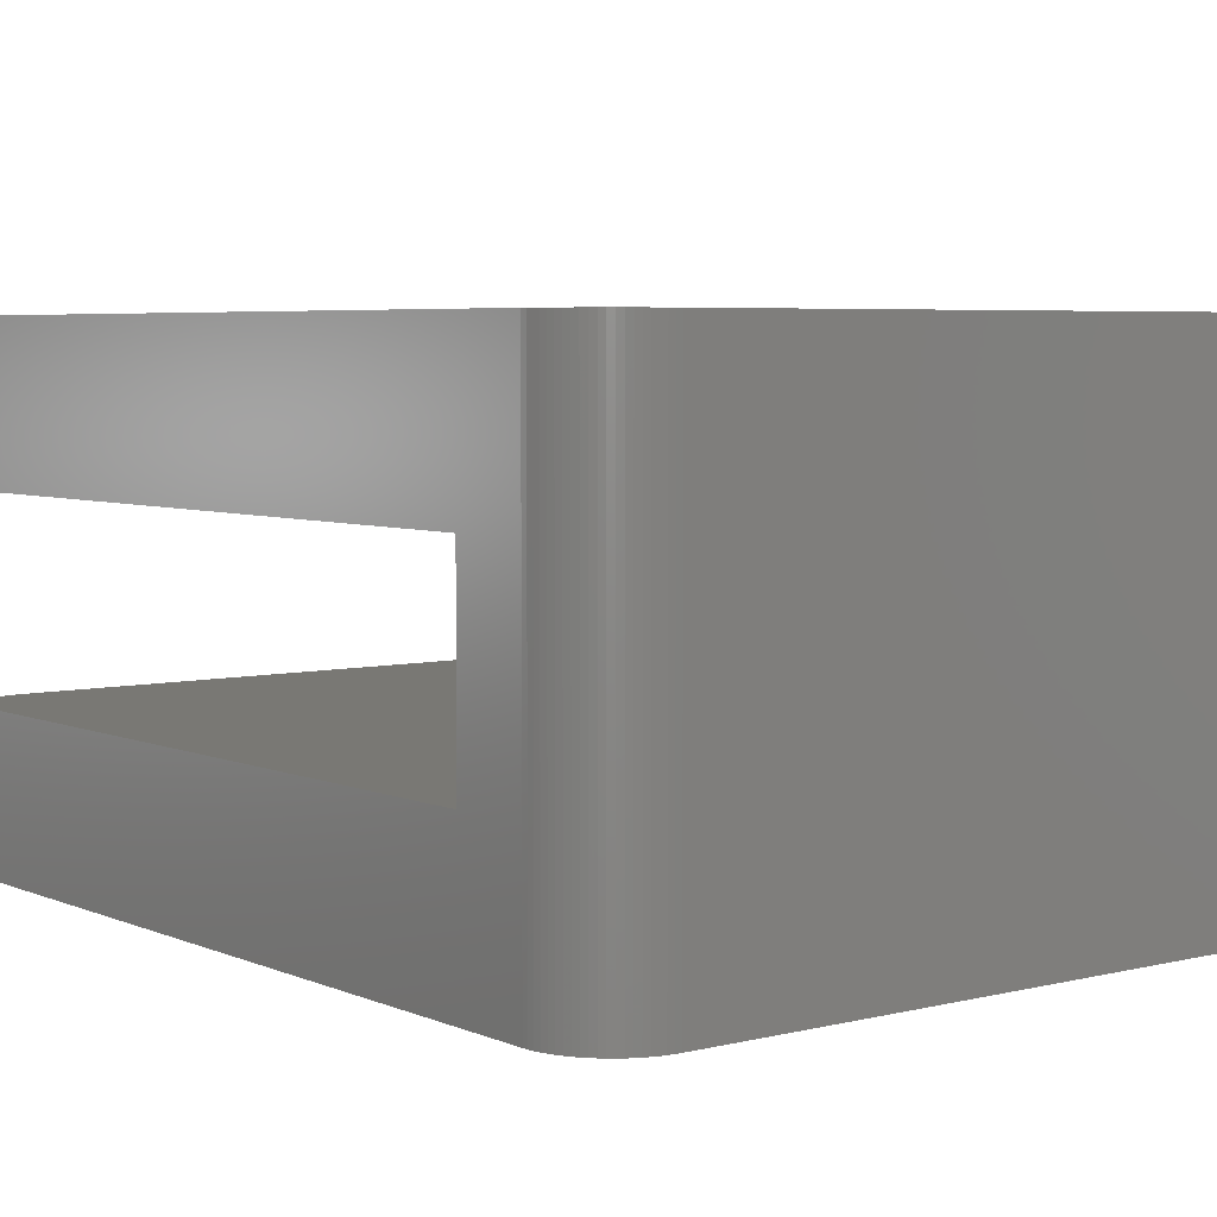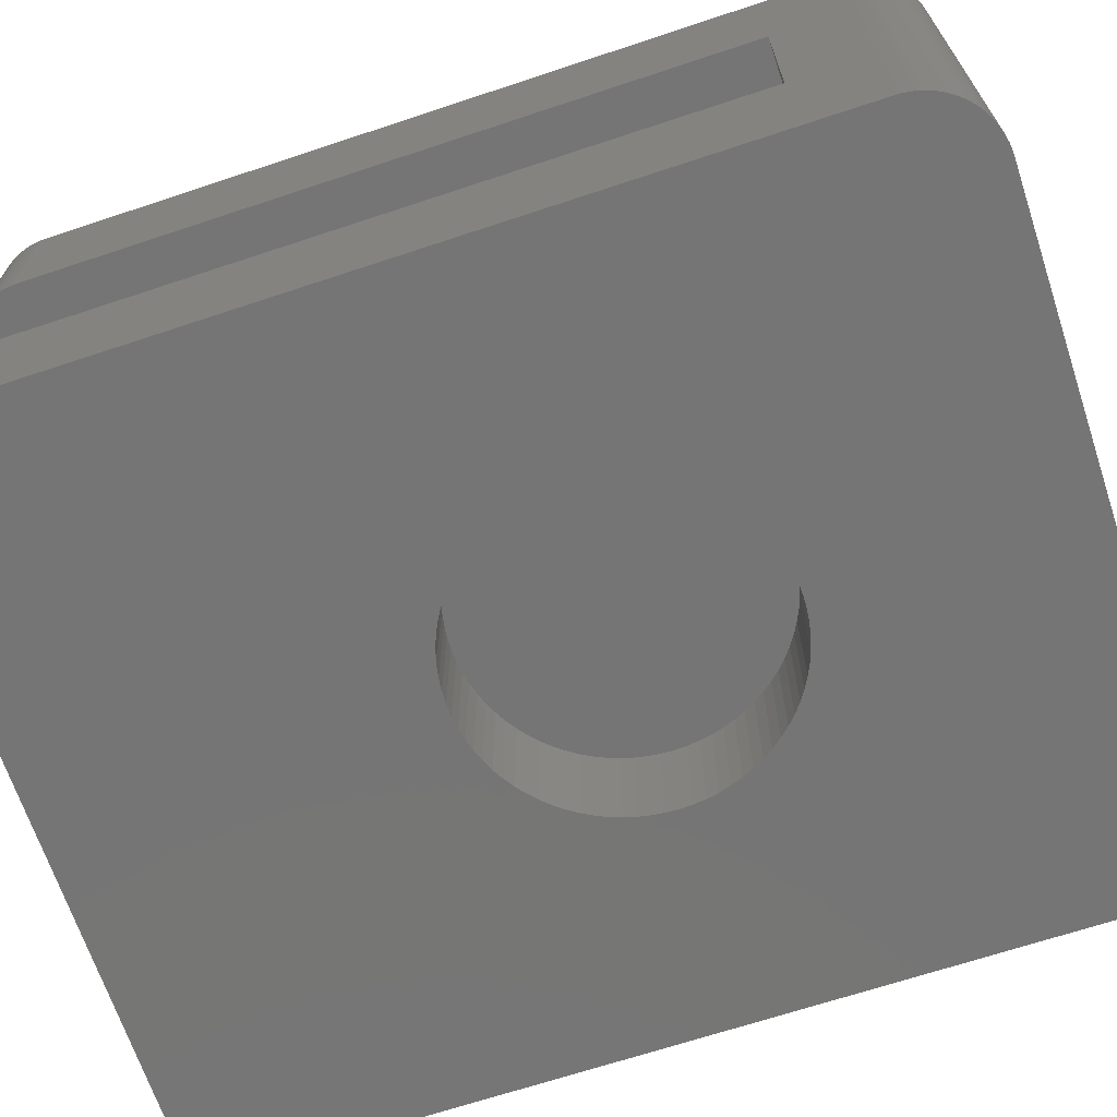
<metadata>
{"format":"stl","ext":"stl","renderer":"f3d","projection":"perspective","resolution":1024,"background":"white","views":[{"elev":5.1,"azim":142.4,"up":"+Y"},{"elev":-67.8,"azim":108.4,"up":"+Y"}]}
</metadata>
<code>
# stl→obj: 416 verts, 828 faces
v -8 13 25
v 8 9 25
v 8 13 25
v -8 9 25
v -8 4 25
v 8 0 25
v 8 4 25
v -8 0 25
v -9.782 0 23.91
v -9.705 4 24.05
v -9.782 4 23.91
v -9.705 0 24.05
v -9.782 9 23.91
v -9.705 13 24.05
v -9.782 13 23.91
v -9.705 9 24.05
v -8.618 0 0.09789
v -8.467 13 0.05526
v -8.467 0 0.05526
v -8.618 13 0.09789
v -8.157 13 24.99
v -8.157 9 24.99
v -8.157 4 24.99
v -8.157 0 24.99
v 9.176 0 0.382
v 9.299 13 0.4792
v 9.299 0 0.4792
v 9.176 13 0.382
v -9.902 0 1.382
v -9.945 13 1.533
v -9.902 13 1.382
v -9.945 0 1.533
v 8.467 0 0.05526
v 8.618 13 0.09789
v 8.618 0 0.09789
v 8.467 13 0.05526
v 9.945 9 23.47
v 9.975 13 23.31
v 9.945 13 23.47
v 9.975 9 23.31
v 9.945 0 23.47
v 9.975 4 23.31
v 9.945 4 23.47
v 9.975 0 23.31
v -8 0 0
v 8 13 0
v 8 0 0
v -8 13 0
v 8.765 0 0.1522
v 8.908 13 0.218
v 8.908 0 0.218
v 8.765 13 0.1522
v -8.765 4 24.85
v -8.618 0 24.9
v -8.618 4 24.9
v -8.765 0 24.85
v -8.765 13 24.85
v -8.618 9 24.9
v -8.618 13 24.9
v -8.765 9 24.85
v 8.618 13 24.9
v 8.765 9 24.85
v 8.765 13 24.85
v 8.618 9 24.9
v 8.618 4 24.9
v 8.765 0 24.85
v 8.765 4 24.85
v 8.618 0 24.9
v -10 13 2
v -10 9 4
v -10 13 23
v -10 4 4
v -10 0 2
v -10 0 23
v -10 4 23
v -10 9 23
v 8.157 4 24.99
v 8.313 0 24.98
v 8.313 4 24.98
v 8.157 0 24.99
v 8.157 13 24.99
v 8.313 9 24.98
v 8.313 13 24.98
v 8.157 9 24.99
v -9.945 0 23.47
v -9.902 4 23.62
v -9.945 4 23.47
v -9.902 0 23.62
v -9.945 9 23.47
v -9.902 13 23.62
v -9.945 13 23.47
v -9.902 9 23.62
v 9.994 4 23.16
v 9.994 0 23.16
v 9.994 13 23.16
v 9.994 9 23.16
v 10 4 23
v 10 0 23
v 10 4 4
v 10 9 4
v 10 13 23
v 10 9 23
v 10 13 2
v 10 0 2
v 8.467 13 24.94
v 8.467 9 24.94
v 8.467 4 24.94
v 8.467 0 24.94
v 9.705 9 24.05
v 9.782 13 23.91
v 9.705 13 24.05
v 9.782 9 23.91
v 9.705 0 24.05
v 9.782 4 23.91
v 9.705 4 24.05
v 9.782 0 23.91
v 8.313 0 0.02462
v 8.313 13 0.02462
v -9.045 4 24.71
v -8.908 0 24.78
v -8.908 4 24.78
v -9.045 0 24.71
v -9.045 13 24.71
v -8.908 9 24.78
v -8.908 13 24.78
v -9.045 9 24.71
v -8.313 4 24.98
v -8.313 0 24.98
v -8.313 13 24.98
v -8.313 9 24.98
v 9.902 9 23.62
v 9.902 13 23.62
v 9.902 0 23.62
v 9.902 4 23.62
v 8.157 13 0.006165
v 8.157 0 0.006165
v -9.994 0 1.843
v -9.994 13 1.843
v 9.705 0 0.955
v 9.618 13 0.8244
v 9.705 13 0.955
v 9.618 0 0.8244
v -9.618 4 24.18
v -9.618 0 24.18
v -9.618 13 24.18
v -9.618 9 24.18
v -9.994 4 23.16
v -9.994 0 23.16
v -9.994 13 23.16
v -9.994 9 23.16
v -9.848 0 1.235
v -9.848 13 1.235
v 9.994 0 1.843
v 9.975 13 1.687
v 9.994 13 1.843
v 9.975 0 1.687
v 9.414 9 24.41
v 9.521 13 24.3
v 9.414 13 24.41
v 9.521 9 24.3
v 9.414 0 24.41
v 9.521 4 24.3
v 9.414 4 24.41
v 9.521 0 24.3
v -9.848 9 23.77
v -9.848 13 23.77
v -9.848 0 23.77
v -9.848 4 23.77
v -9.975 13 1.687
v -9.975 0 1.687
v -9.521 0 0.7011
v -9.618 13 0.8244
v -9.521 13 0.7011
v -9.618 0 0.8244
v -9.414 0 0.5858
v -9.299 13 0.4792
v -9.299 0 0.4792
v -9.414 13 0.5858
v 8.908 4 24.78
v 9.045 0 24.71
v 9.045 4 24.71
v 8.908 0 24.78
v 8.908 13 24.78
v 9.045 9 24.71
v 9.045 13 24.71
v 8.908 9 24.78
v 9.945 13 1.533
v 9.945 0 1.533
v -9.176 0 0.382
v -9.045 13 0.2947
v -9.045 0 0.2947
v -9.176 13 0.382
v -8.467 13 24.94
v -8.467 9 24.94
v -8.467 4 24.94
v -8.467 0 24.94
v -9.705 13 0.955
v -9.705 0 0.955
v 9.299 13 24.52
v 9.299 9 24.52
v 9.299 4 24.52
v 9.299 0 24.52
v 9.521 13 0.7011
v 9.521 0 0.7011
v 9.618 0 24.18
v 9.618 4 24.18
v 9.618 9 24.18
v 9.618 13 24.18
v 9.045 0 0.2947
v 9.045 13 0.2947
v -9.521 4 24.3
v -9.521 0 24.3
v -9.521 13 24.3
v -9.521 9 24.3
v 9.782 0 1.092
v 9.782 13 1.092
v -9.782 13 1.092
v -9.782 0 1.092
v 9.848 0 1.235
v 9.848 13 1.235
v 9.176 13 24.62
v 9.176 9 24.62
v 9.176 4 24.62
v 9.176 0 24.62
v -9.975 13 23.31
v -9.975 9 23.31
v -9.975 4 23.31
v -9.975 0 23.31
v 9.414 13 0.5858
v 9.414 0 0.5858
v -8.157 0 0.006165
v -8.157 13 0.006165
v -9.414 4 24.41
v -9.414 0 24.41
v -9.414 13 24.41
v -9.414 9 24.41
v -8.765 0 0.1522
v -8.765 13 0.1522
v -8.313 0 0.02462
v -8.313 13 0.02462
v -8.908 13 0.218
v -8.908 0 0.218
v 9.902 13 1.382
v 9.902 0 1.382
v -9.176 13 24.62
v -9.176 9 24.62
v -9.176 4 24.62
v -9.176 0 24.62
v 0 0 15.12
v 0.3236 0 15.11
v 0.6453 0 15.07
v 0.963 0 15.01
v 1.275 0 14.92
v 1.579 0 14.81
v 1.873 0 14.68
v -9.299 0 24.52
v -1.873 0 14.68
v 9.848 0 23.77
v -0.3236 0 15.11
v -0.6453 0 15.07
v -0.963 0 15.01
v -1.275 0 14.92
v -1.579 0 14.81
v -2.155 0 14.52
v -2.425 0 14.34
v -2.679 0 14.14
v -2.917 0 13.92
v -3.137 0 13.68
v -3.337 0 13.42
v -3.517 0 13.16
v -3.675 0 12.87
v -3.811 0 12.58
v -3.923 0 12.27
v -4.011 0 11.96
v -4.074 0 11.65
v -4.112 0 11.32
v -4.125 0 11
v -4.112 0 10.68
v -4.074 0 10.35
v -4.011 0 10.04
v -3.923 0 9.725
v -0.6453 0 6.926
v -0.3236 0 6.888
v -0.963 0 6.989
v -1.275 0 7.077
v -1.579 0 7.189
v -1.873 0 7.325
v -2.155 0 7.483
v -2.425 0 7.663
v -2.679 0 7.863
v -2.917 0 8.083
v -3.137 0 8.321
v -3.337 0 8.575
v -3.517 0 8.845
v -3.675 0 9.127
v -3.811 0 9.421
v 2.155 0 14.52
v 2.425 0 14.34
v 2.679 0 14.14
v 2.917 0 13.92
v 3.137 0 13.68
v 3.337 0 13.42
v 3.517 0 13.16
v 3.675 0 12.87
v 3.811 0 12.58
v 3.923 0 12.27
v 4.011 0 11.96
v 4.074 0 11.65
v 4.112 0 11.32
v 4.125 0 11
v 4.112 0 10.68
v 4.074 0 10.35
v 4.011 0 10.04
v 3.923 0 9.725
v 3.811 0 9.421
v 0 0 6.875
v 0.3236 0 6.888
v 0.6453 0 6.926
v 0.963 0 6.989
v 3.675 0 9.127
v 3.517 0 8.845
v 3.337 0 8.575
v 3.137 0 8.321
v 2.917 0 8.083
v 2.679 0 7.863
v 2.425 0 7.663
v 2.155 0 7.483
v 1.873 0 7.325
v 1.579 0 7.189
v 1.275 0 7.077
v 9.848 9 23.77
v 9.848 13 23.77
v 9.848 4 23.77
v -9.299 4 24.52
v -9.299 9 24.52
v -9.299 13 24.52
v -4.074 3 11.65
v -4.011 3 11.96
v 4.074 3 11.65
v 4.112 3 11.32
v 4.125 3 11
v 1.873 3 14.68
v 1.579 3 14.81
v 4.011 3 10.04
v 3.923 3 9.725
v -2.679 3 14.14
v -2.917 3 13.92
v 0.3236 3 6.888
v 0.6453 3 6.926
v -3.337 3 13.42
v -3.137 3 13.68
v 1.873 3 7.325
v 2.155 3 7.483
v -1.275 3 7.077
v -0.963 3 6.989
v -1.579 3 14.81
v -1.873 3 14.68
v -0.6453 3 15.07
v -0.963 3 15.01
v 3.811 3 9.421
v 3.675 3 9.127
v 2.679 3 14.14
v 2.425 3 14.34
v -3.811 3 9.421
v -3.923 3 9.725
v 3.675 3 12.87
v 3.811 3 12.58
v 0 3 15.12
v -0.3236 3 15.11
v 3.517 3 8.845
v 1.275 3 14.92
v -2.425 3 7.663
v -2.155 3 7.483
v -3.923 3 12.27
v 0.963 3 15.01
v -4.074 3 10.35
v -4.112 3 10.68
v 2.425 3 7.663
v 2.679 3 7.863
v 0.3236 3 15.11
v -2.155 3 14.52
v -2.425 3 14.34
v 2.155 3 14.52
v 2.917 3 13.92
v 3.137 3 13.68
v 4.112 3 10.68
v 3.517 3 13.16
v 4.011 3 11.96
v -1.275 3 14.92
v 3.337 3 13.42
v 3.337 3 8.575
v 3.137 3 8.321
v -0.6453 3 6.926
v -0.3236 3 6.888
v -3.137 3 8.321
v -3.337 3 8.575
v 0 3 6.875
v -3.675 3 9.127
v 3.923 3 12.27
v 4.074 3 10.35
v -4.011 3 10.04
v 2.917 3 8.083
v 1.275 3 7.077
v 1.579 3 7.189
v -3.517 3 8.845
v -4.125 3 11
v -3.811 3 12.58
v 0.6453 3 15.07
v -2.917 3 8.083
v -2.679 3 7.863
v -1.873 3 7.325
v -1.579 3 7.189
v -4.112 3 11.32
v 0.963 3 6.989
v -3.675 3 12.87
v -3.517 3 13.16
f 1 2 3
f 2 1 4
f 5 6 7
f 6 5 8
f 9 10 11
f 10 9 12
f 13 14 15
f 14 13 16
f 17 18 19
f 18 17 20
f 21 4 1
f 4 21 22
f 23 8 5
f 8 23 24
f 25 26 27
f 26 25 28
f 29 30 31
f 30 29 32
f 33 34 35
f 34 33 36
f 37 38 39
f 38 37 40
f 41 42 43
f 42 41 44
f 45 46 47
f 46 45 48
f 49 50 51
f 50 49 52
f 53 54 55
f 54 53 56
f 57 58 59
f 58 57 60
f 61 62 63
f 62 61 64
f 65 66 67
f 66 65 68
f 69 70 71
f 69 72 70
f 73 72 69
f 74 72 73
f 72 74 75
f 71 70 76
f 77 78 79
f 78 77 80
f 81 82 83
f 82 81 84
f 85 86 87
f 86 85 88
f 89 90 91
f 90 89 92
f 44 93 42
f 93 44 94
f 40 95 38
f 95 40 96
f 97 98 99
f 100 101 102
f 101 100 103
f 99 103 100
f 99 104 103
f 104 99 98
f 105 64 61
f 64 105 106
f 107 68 65
f 68 107 108
f 109 110 111
f 110 109 112
f 113 114 115
f 114 113 116
f 117 36 33
f 36 117 118
f 119 120 121
f 120 119 122
f 123 124 125
f 124 123 126
f 35 52 49
f 52 35 34
f 94 97 93
f 97 94 98
f 96 101 95
f 101 96 102
f 127 24 23
f 24 127 128
f 129 22 21
f 22 129 130
f 131 39 132
f 39 131 37
f 133 43 134
f 43 133 41
f 47 135 136
f 135 47 46
f 7 80 77
f 80 7 6
f 3 84 81
f 84 3 2
f 137 69 138
f 69 137 73
f 139 140 141
f 140 139 142
f 12 143 10
f 143 12 144
f 16 145 14
f 145 16 146
f 74 147 75
f 147 74 148
f 76 149 71
f 149 76 150
f 151 31 152
f 31 151 29
f 153 154 155
f 154 153 156
f 157 158 159
f 158 157 160
f 161 162 163
f 162 161 164
f 165 15 166
f 15 165 13
f 167 11 168
f 11 167 9
f 92 166 90
f 166 92 165
f 88 168 86
f 168 88 167
f 32 169 30
f 169 32 170
f 171 172 173
f 172 171 174
f 175 176 177
f 176 175 178
f 179 180 181
f 180 179 182
f 183 184 185
f 184 183 186
f 170 138 169
f 138 170 137
f 156 187 154
f 187 156 188
f 104 155 103
f 155 104 153
f 189 190 191
f 190 189 192
f 193 130 129
f 130 193 194
f 195 128 127
f 128 195 196
f 174 197 172
f 197 174 198
f 199 157 159
f 157 199 200
f 201 161 163
f 161 201 202
f 142 203 140
f 203 142 204
f 205 115 206
f 115 205 113
f 207 111 208
f 111 207 109
f 177 192 189
f 192 177 176
f 209 28 25
f 28 209 210
f 144 211 143
f 211 144 212
f 146 213 145
f 213 146 214
f 215 141 216
f 141 215 139
f 198 217 197
f 217 198 218
f 219 216 220
f 216 219 215
f 221 200 199
f 200 221 222
f 223 202 201
f 202 223 224
f 218 152 217
f 152 218 151
f 150 225 149
f 225 150 226
f 148 227 147
f 227 148 228
f 27 229 230
f 229 27 26
f 175 173 178
f 173 175 171
f 226 91 225
f 91 226 89
f 228 87 227
f 87 228 85
f 136 118 117
f 118 136 135
f 231 48 45
f 48 231 232
f 59 194 193
f 194 59 58
f 55 196 195
f 196 55 54
f 212 233 211
f 233 212 234
f 214 235 213
f 235 214 236
f 51 210 209
f 210 51 50
f 204 229 203
f 229 204 230
f 237 20 17
f 20 237 238
f 79 108 107
f 108 79 78
f 83 106 105
f 106 83 82
f 239 232 231
f 232 239 240
f 191 241 242
f 241 191 190
f 121 56 53
f 56 121 120
f 125 60 57
f 60 125 124
f 188 243 187
f 243 188 244
f 244 220 243
f 220 244 219
f 19 240 239
f 240 19 18
f 245 126 123
f 126 245 246
f 247 122 119
f 122 247 248
f 74 8 24
f 8 249 6
f 74 24 128
f 250 6 249
f 74 128 196
f 251 6 250
f 74 196 54
f 252 6 251
f 74 54 56
f 253 6 252
f 74 56 120
f 254 6 253
f 74 120 122
f 255 6 254
f 74 122 248
f 98 6 255
f 74 248 256
f 6 98 80
f 74 256 234
f 80 98 78
f 74 234 212
f 108 98 68
f 74 212 144
f 68 98 66
f 74 144 12
f 66 98 182
f 74 12 9
f 182 98 180
f 74 9 167
f 224 98 202
f 74 167 88
f 202 98 161
f 74 88 85
f 161 98 164
f 74 85 228
f 164 98 205
f 74 228 148
f 113 98 116
f 8 74 257
f 116 98 258
f 258 98 133
f 8 259 249
f 8 260 259
f 8 261 260
f 8 262 261
f 8 263 262
f 8 257 263
f 74 264 257
f 74 265 264
f 74 266 265
f 74 267 266
f 74 268 267
f 74 269 268
f 74 270 269
f 74 271 270
f 74 272 271
f 74 273 272
f 74 274 273
f 74 275 274
f 74 276 275
f 73 276 74
f 276 73 277
f 277 73 278
f 278 73 279
f 279 73 280
f 280 73 281
f 282 45 283
f 284 45 282
f 285 45 284
f 286 45 285
f 287 45 286
f 288 45 287
f 289 45 288
f 290 45 289
f 45 290 73
f 291 73 290
f 292 73 291
f 293 73 292
f 294 73 293
f 295 73 294
f 296 73 295
f 281 73 296
f 41 98 44
f 44 98 94
f 133 98 41
f 205 98 113
f 180 98 224
f 78 98 108
f 297 98 255
f 298 98 297
f 299 98 298
f 300 98 299
f 301 98 300
f 302 98 301
f 303 98 302
f 304 98 303
f 305 98 304
f 306 98 305
f 307 98 306
f 308 98 307
f 309 98 308
f 104 309 310
f 104 310 311
f 104 311 312
f 104 312 313
f 104 313 314
f 104 314 315
f 283 45 316
f 47 316 45
f 316 47 317
f 317 47 318
f 318 47 319
f 309 104 98
f 320 104 315
f 321 104 320
f 322 104 321
f 323 104 322
f 324 104 323
f 325 104 324
f 47 325 326
f 47 326 327
f 47 327 328
f 47 328 329
f 319 47 330
f 45 73 137
f 330 47 329
f 45 137 170
f 325 47 104
f 45 170 32
f 104 47 153
f 45 32 29
f 153 47 156
f 45 29 151
f 156 47 188
f 45 151 218
f 188 47 244
f 45 218 198
f 244 47 219
f 45 198 174
f 219 47 215
f 45 174 171
f 215 47 139
f 45 171 175
f 139 47 142
f 45 175 177
f 142 47 204
f 45 177 189
f 204 47 230
f 45 189 191
f 230 47 27
f 45 191 242
f 27 47 25
f 45 242 237
f 25 47 209
f 45 237 17
f 209 47 51
f 45 17 19
f 51 47 49
f 45 19 239
f 49 47 35
f 45 239 231
f 35 47 33
f 33 47 117
f 117 47 136
f 331 132 332
f 132 331 131
f 258 134 333
f 134 258 133
f 233 256 334
f 256 233 234
f 235 335 336
f 335 235 236
f 63 186 183
f 186 63 62
f 67 182 179
f 182 67 66
f 101 3 81
f 3 101 1
f 101 81 83
f 71 1 101
f 101 83 105
f 1 71 21
f 101 105 61
f 21 71 129
f 101 61 63
f 129 71 193
f 101 63 183
f 193 71 59
f 101 183 185
f 59 71 57
f 101 185 221
f 57 71 125
f 101 221 199
f 125 71 123
f 101 199 159
f 123 71 245
f 101 159 158
f 245 71 336
f 101 158 208
f 336 71 235
f 101 208 111
f 235 71 213
f 101 111 110
f 213 71 145
f 101 110 332
f 145 71 14
f 101 332 132
f 14 71 15
f 101 132 39
f 15 71 166
f 101 39 38
f 166 71 90
f 101 38 95
f 90 71 91
f 91 71 225
f 225 71 149
f 103 71 101
f 103 69 71
f 46 103 155
f 103 46 69
f 46 155 154
f 48 69 46
f 46 154 187
f 69 48 138
f 46 187 243
f 138 48 169
f 46 243 220
f 169 48 30
f 46 220 216
f 30 48 31
f 46 216 141
f 31 48 152
f 46 141 140
f 152 48 217
f 46 140 203
f 217 48 197
f 46 203 229
f 197 48 172
f 46 229 26
f 172 48 173
f 46 26 28
f 173 48 178
f 46 28 210
f 178 48 176
f 46 210 50
f 176 48 192
f 46 50 52
f 192 48 190
f 46 52 34
f 190 48 241
f 46 34 36
f 241 48 238
f 46 36 118
f 238 48 20
f 46 118 135
f 20 48 18
f 18 48 240
f 240 48 232
f 181 224 223
f 224 181 180
f 185 222 221
f 222 185 184
f 164 206 162
f 206 164 205
f 160 208 158
f 208 160 207
f 334 248 247
f 248 334 256
f 336 246 245
f 246 336 335
f 242 238 237
f 238 242 241
f 112 332 110
f 332 112 331
f 116 333 114
f 333 116 258
f 274 337 338
f 337 274 275
f 309 339 340
f 339 309 308
f 310 340 341
f 340 310 309
f 254 342 255
f 342 254 343
f 314 344 345
f 344 314 313
f 267 346 266
f 346 267 347
f 348 318 349
f 318 348 317
f 268 350 351
f 350 268 269
f 352 327 353
f 327 352 328
f 354 284 355
f 284 354 285
f 257 356 263
f 356 257 357
f 261 358 260
f 358 261 359
f 320 360 361
f 360 320 315
f 298 362 299
f 362 298 363
f 281 364 365
f 364 281 296
f 305 366 367
f 366 305 304
f 259 368 249
f 368 259 369
f 321 361 370
f 361 321 320
f 253 343 254
f 343 253 371
f 372 288 373
f 288 372 289
f 273 338 374
f 338 273 274
f 315 345 360
f 345 315 314
f 252 371 253
f 371 252 375
f 278 376 377
f 376 278 279
f 378 325 379
f 325 378 326
f 249 380 250
f 380 249 368
f 265 381 264
f 381 265 382
f 297 363 298
f 363 297 383
f 301 384 385
f 384 301 300
f 311 341 386
f 341 311 310
f 304 387 366
f 387 304 303
f 308 388 339
f 388 308 307
f 263 389 262
f 389 263 356
f 255 383 297
f 383 255 342
f 262 359 261
f 359 262 389
f 302 385 390
f 385 302 301
f 323 391 392
f 391 323 322
f 393 283 394
f 283 393 282
f 293 395 396
f 395 293 292
f 394 316 397
f 316 394 283
f 264 357 257
f 357 264 381
f 296 398 364
f 398 296 295
f 306 367 399
f 367 306 305
f 312 386 400
f 386 312 311
f 322 370 391
f 370 322 321
f 355 282 393
f 282 355 284
f 279 401 376
f 401 279 280
f 324 392 402
f 392 324 323
f 267 351 347
f 351 267 268
f 403 329 404
f 329 403 330
f 294 396 405
f 396 294 293
f 397 317 348
f 317 397 316
f 277 377 406
f 377 277 278
f 260 369 259
f 369 260 358
f 404 328 352
f 328 404 329
f 272 374 407
f 374 272 273
f 251 375 252
f 375 251 408
f 409 290 410
f 290 409 291
f 292 409 395
f 409 292 291
f 411 286 412
f 286 411 287
f 353 326 378
f 326 353 327
f 307 399 388
f 399 307 306
f 275 413 337
f 413 275 276
f 250 408 251
f 408 250 380
f 303 390 387
f 390 303 302
f 295 405 398
f 405 295 294
f 299 384 300
f 384 299 362
f 414 330 403
f 330 414 319
f 276 406 413
f 406 276 277
f 271 407 415
f 407 271 272
f 349 319 414
f 319 349 318
f 280 365 401
f 365 280 281
f 266 382 265
f 382 266 346
f 412 285 354
f 285 412 286
f 373 287 411
f 287 373 288
f 313 400 344
f 400 313 312
f 379 324 402
f 324 379 325
f 270 415 416
f 415 270 271
f 410 289 372
f 289 410 290
f 369 380 368
f 358 380 369
f 358 408 380
f 359 408 358
f 359 375 408
f 389 375 359
f 389 371 375
f 356 371 389
f 356 343 371
f 357 343 356
f 357 342 343
f 381 342 357
f 381 383 342
f 382 383 381
f 382 363 383
f 346 363 382
f 346 362 363
f 347 362 346
f 347 384 362
f 351 384 347
f 351 385 384
f 350 385 351
f 350 390 385
f 416 390 350
f 416 387 390
f 415 387 416
f 415 366 387
f 407 366 415
f 407 367 366
f 374 367 407
f 374 399 367
f 338 399 374
f 338 388 399
f 337 388 338
f 337 339 388
f 413 339 337
f 413 340 339
f 406 340 413
f 406 341 340
f 377 341 406
f 377 386 341
f 376 386 377
f 376 400 386
f 401 400 376
f 401 344 400
f 365 344 401
f 365 345 344
f 364 345 365
f 364 360 345
f 398 360 364
f 398 361 360
f 405 361 398
f 405 370 361
f 396 370 405
f 396 391 370
f 395 391 396
f 395 392 391
f 409 392 395
f 409 402 392
f 410 402 409
f 410 379 402
f 372 379 410
f 372 378 379
f 373 378 372
f 373 353 378
f 411 353 373
f 411 352 353
f 412 352 411
f 412 404 352
f 354 404 412
f 354 403 404
f 355 403 354
f 355 414 403
f 393 414 355
f 393 349 414
f 394 349 393
f 394 348 349
f 348 394 397
f 269 416 350
f 416 269 270
f 70 99 100
f 99 70 72
f 76 4 22
f 4 76 2
f 76 22 130
f 102 2 76
f 76 130 194
f 2 102 84
f 76 194 58
f 84 102 82
f 76 58 60
f 82 102 106
f 76 60 124
f 106 102 64
f 76 124 126
f 64 102 62
f 76 126 246
f 62 102 186
f 76 246 335
f 186 102 184
f 76 335 236
f 184 102 222
f 76 236 214
f 222 102 200
f 76 214 146
f 200 102 157
f 76 146 16
f 157 102 160
f 76 16 13
f 160 102 207
f 76 13 165
f 207 102 109
f 76 165 92
f 109 102 112
f 76 92 89
f 112 102 331
f 76 89 226
f 331 102 131
f 76 226 150
f 131 102 37
f 37 102 40
f 40 102 96
f 70 102 76
f 102 70 100
f 97 7 77
f 7 97 5
f 97 77 79
f 75 5 97
f 97 79 107
f 5 75 23
f 97 107 65
f 23 75 127
f 97 65 67
f 127 75 195
f 97 67 179
f 195 75 55
f 97 179 181
f 55 75 53
f 97 181 223
f 53 75 121
f 97 223 201
f 121 75 119
f 97 201 163
f 119 75 247
f 97 163 162
f 247 75 334
f 97 162 206
f 334 75 233
f 97 206 115
f 233 75 211
f 97 115 114
f 211 75 143
f 97 114 333
f 143 75 10
f 97 333 134
f 10 75 11
f 97 134 43
f 11 75 168
f 97 43 42
f 168 75 86
f 97 42 93
f 86 75 87
f 87 75 227
f 227 75 147
f 99 75 97
f 75 99 72

</code>
